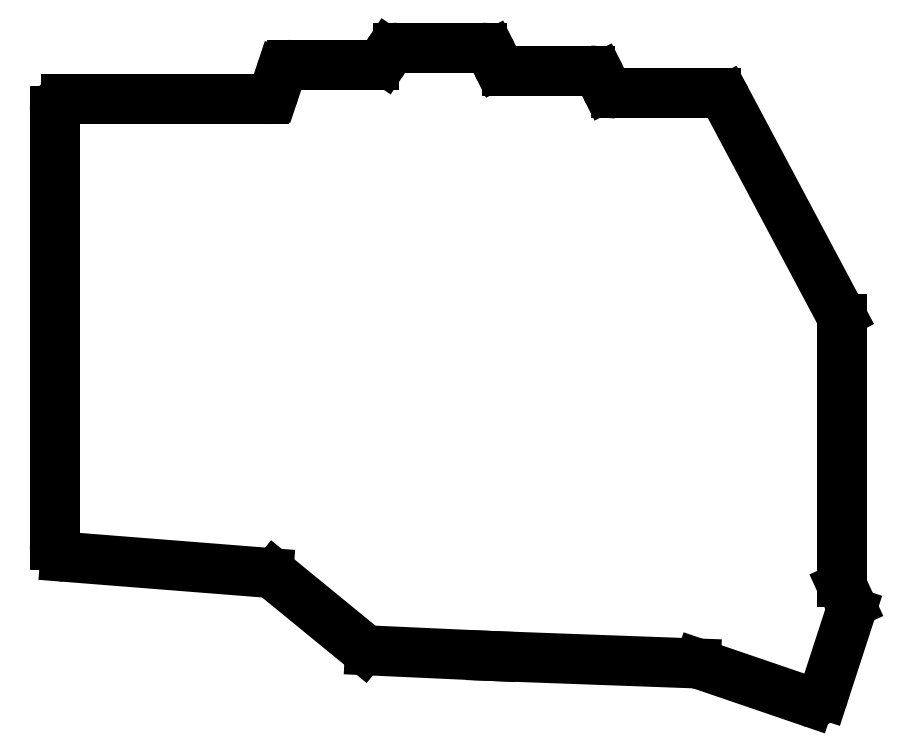
<metadata>
{"format":"dxf","ext":"dxf","renderer":"ezdxf+matplotlib","layout":"modelspace","background":"white","min_lineweight":24,"dpi":150}
</metadata>
<code>
0
SECTION
2
ENTITIES
0
LINE
8
0
10
39.5
20
-141.7
11
39.5
21
-65.5
0
LINE
8
0
10
41.5
20
-63.5
11
76.06
21
-63.5
0
LINE
8
0
10
77.96
20
-62.13
11
79.04
21
-58.87
0
LINE
8
0
10
80.94
20
-57.5
11
95.43
21
-57.5
0
LINE
8
0
10
97.09
20
-56.61
11
97.91
21
-55.39
0
LINE
8
0
10
99.57
20
-54.5
11
114.3
21
-54.5
0
LINE
8
0
10
116.1
20
-55.61
11
116.9
21
-57.39
0
LINE
8
0
10
118.7
20
-58.5
11
133.3
21
-58.5
0
LINE
8
0
10
135.1
20
-59.61
11
135.9
21
-61.39
0
LINE
8
0
10
137.7
20
-62.5
11
155.3
21
-62.5
0
LINE
8
0
10
157.1
20
-63.56
11
177
21
-101.1
0
LINE
8
0
10
177.2
20
-148.1
11
177.2
21
-102
0
LINE
8
0
10
177.4
20
-148.9
11
178.8
21
-151.8
0
LINE
8
0
10
178.8
20
-153.3
11
174.2
21
-167.7
0
LINE
8
0
10
171.6
20
-169
11
152.3
21
-162.4
0
LINE
8
0
10
151.8
20
-162.3
11
116
21
-161
0
LINE
8
0
10
116
20
-161
11
94.66
21
-160
0
LINE
8
0
10
93.49
20
-159.6
11
77.98
21
-146.9
0
LINE
8
0
10
76.88
20
-146.5
11
41.34
21
-143.6
0
ARC
8
0
10
41.5
20
-65.5
40
2
50
90
51
180
0
ARC
8
0
10
76.06
20
-61.5
40
2
50
270
51
341.6
0
ARC
8
0
10
80.94
20
-59.5
40
2
50
90
51
161.6
0
ARC
8
0
10
95.43
20
-55.5
40
2
50
270
51
326.3
0
ARC
8
0
10
99.57
20
-56.5
40
2
50
90
51
146.3
0
ARC
8
0
10
114.3
20
-56.5
40
2
50
26.57
51
90
0
ARC
8
0
10
118.7
20
-56.5
40
2
50
206.6
51
270
0
ARC
8
0
10
133.3
20
-60.5
40
2
50
26.57
51
90
0
ARC
8
0
10
137.7
20
-60.5
40
2
50
206.6
51
270
0
ARC
8
0
10
155.3
20
-64.5
40
2
50
28.02
51
90
0
ARC
8
0
10
175.2
20
-102
40
2
50
0
51
28.02
0
ARC
8
0
10
179.2
20
-148.1
40
2
50
180
51
204.5
0
ARC
8
0
10
176.9
20
-152.7
40
2
50
342
51
24.48
0
ARC
8
0
10
172.3
20
-167.1
40
2
50
251.1
51
342
0
ARC
8
0
10
151.7
20
-164.3
40
2
50
71.13
51
87.91
0
ARC
8
0
10
116.1
20
-159
40
2
50
267.4
51
267.9
0
ARC
8
0
10
94.75
20
-158
40
2
50
230.7
51
267.4
0
ARC
8
0
10
76.72
20
-148.4
40
2
50
50.71
51
85.49
0
ARC
8
0
10
41.5
20
-141.7
40
2
50
180
51
265.5
0
ENDSEC
0
EOF

</code>
